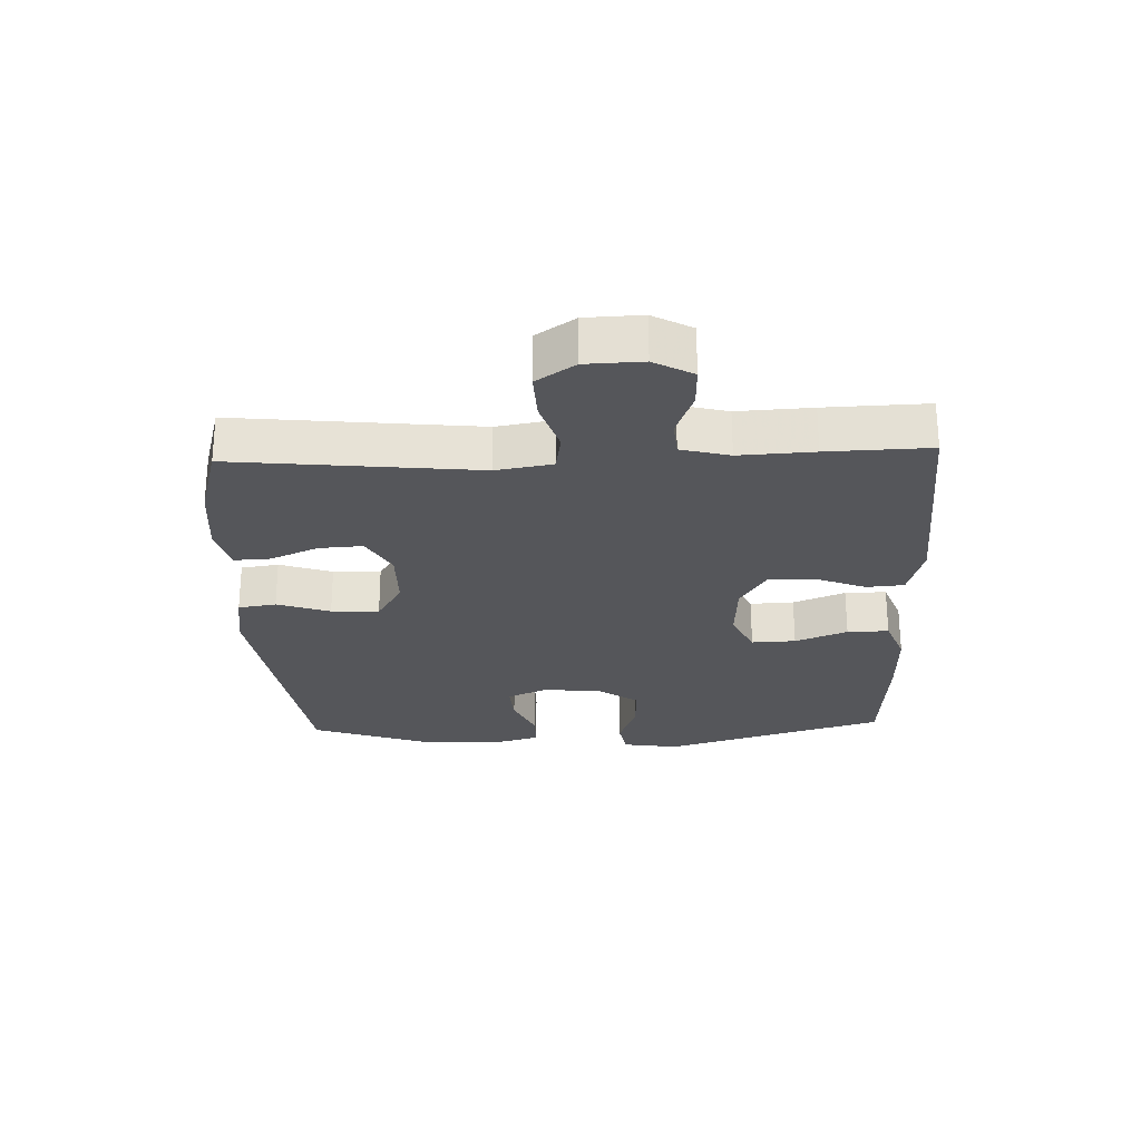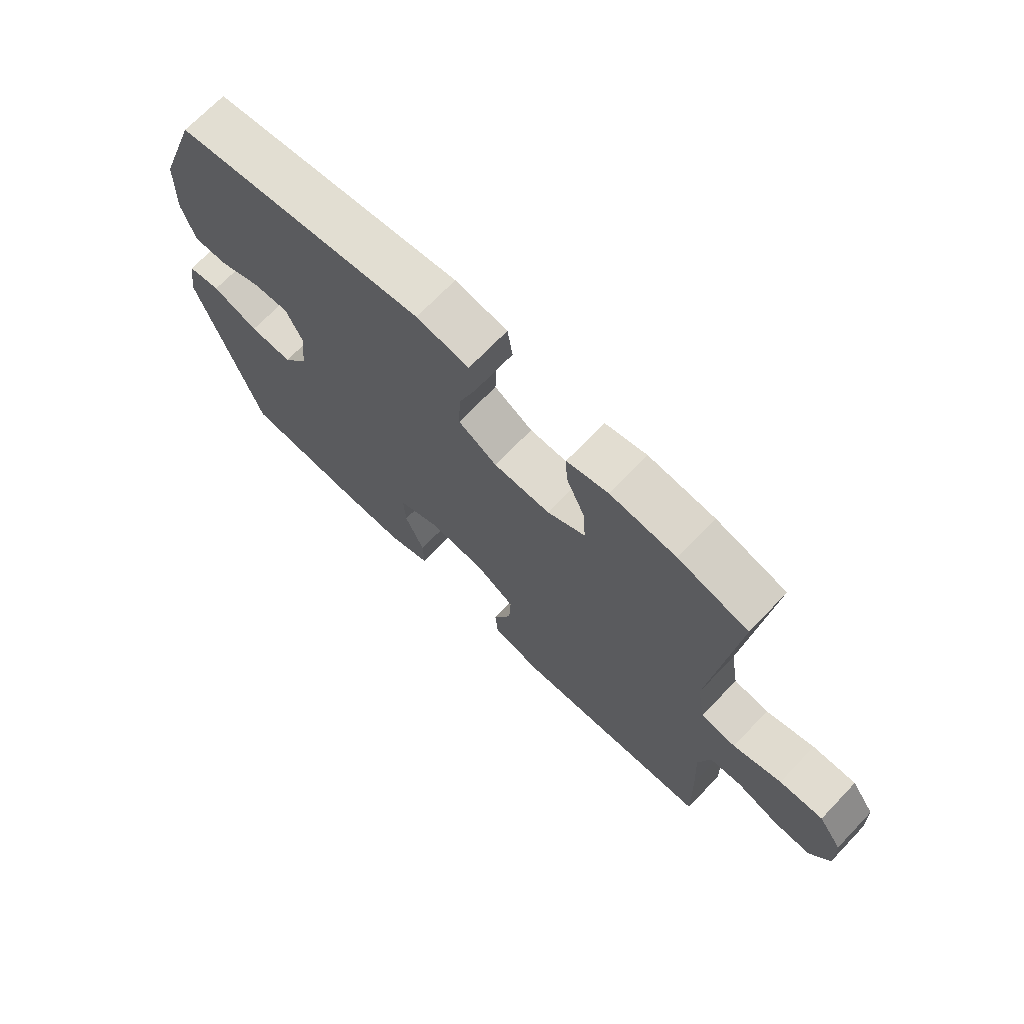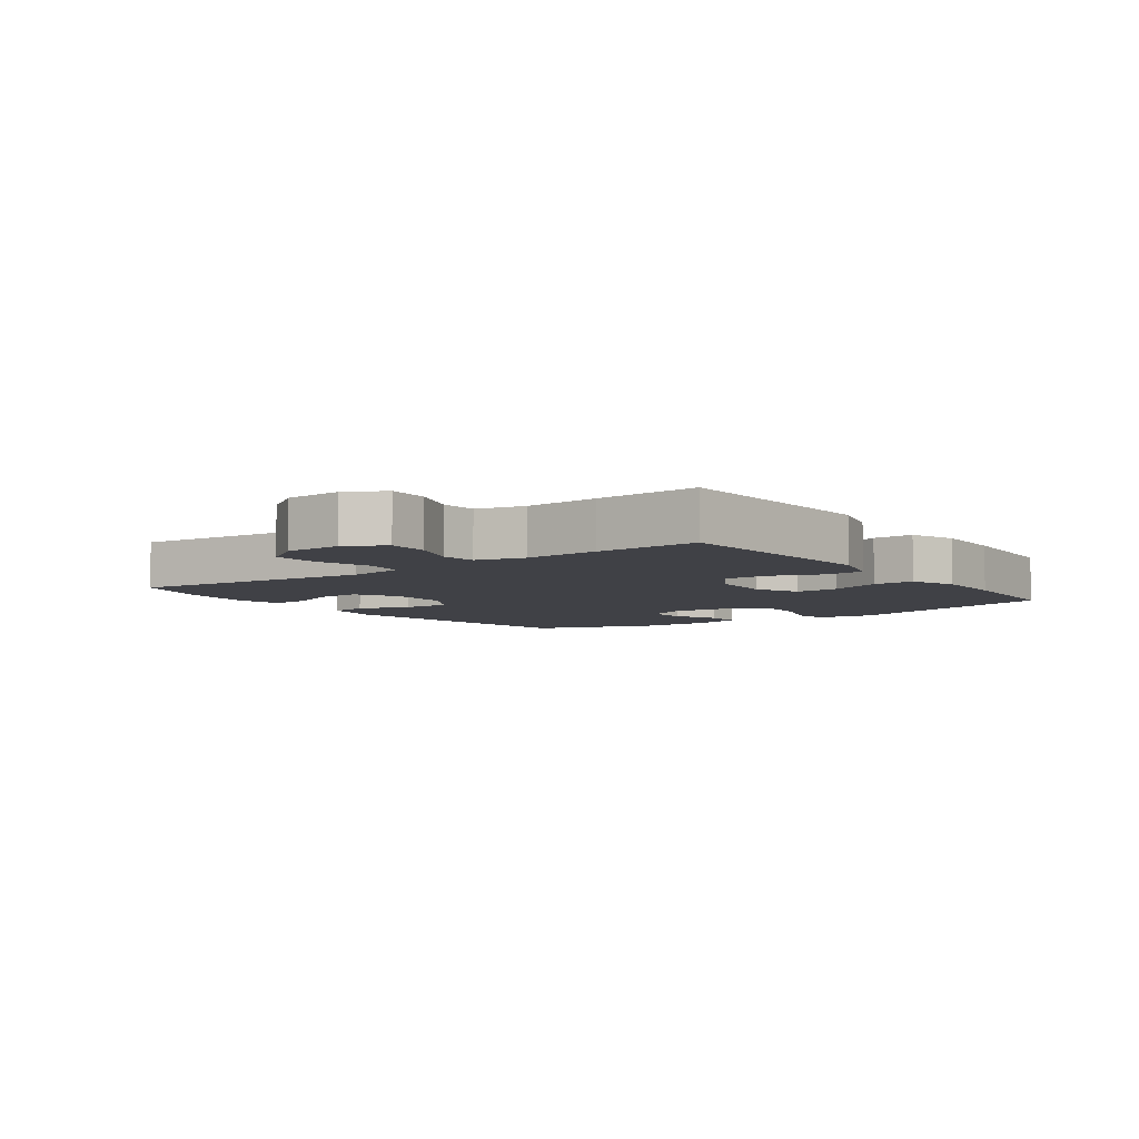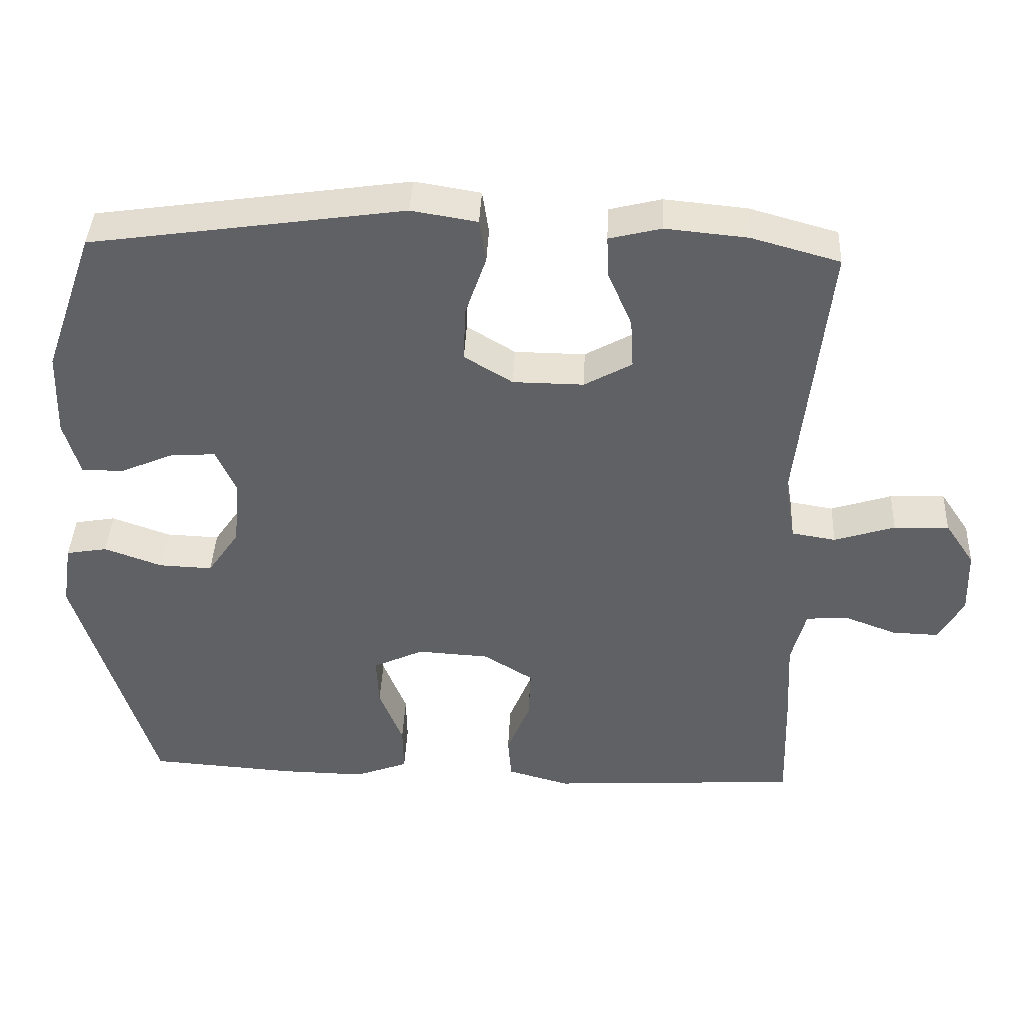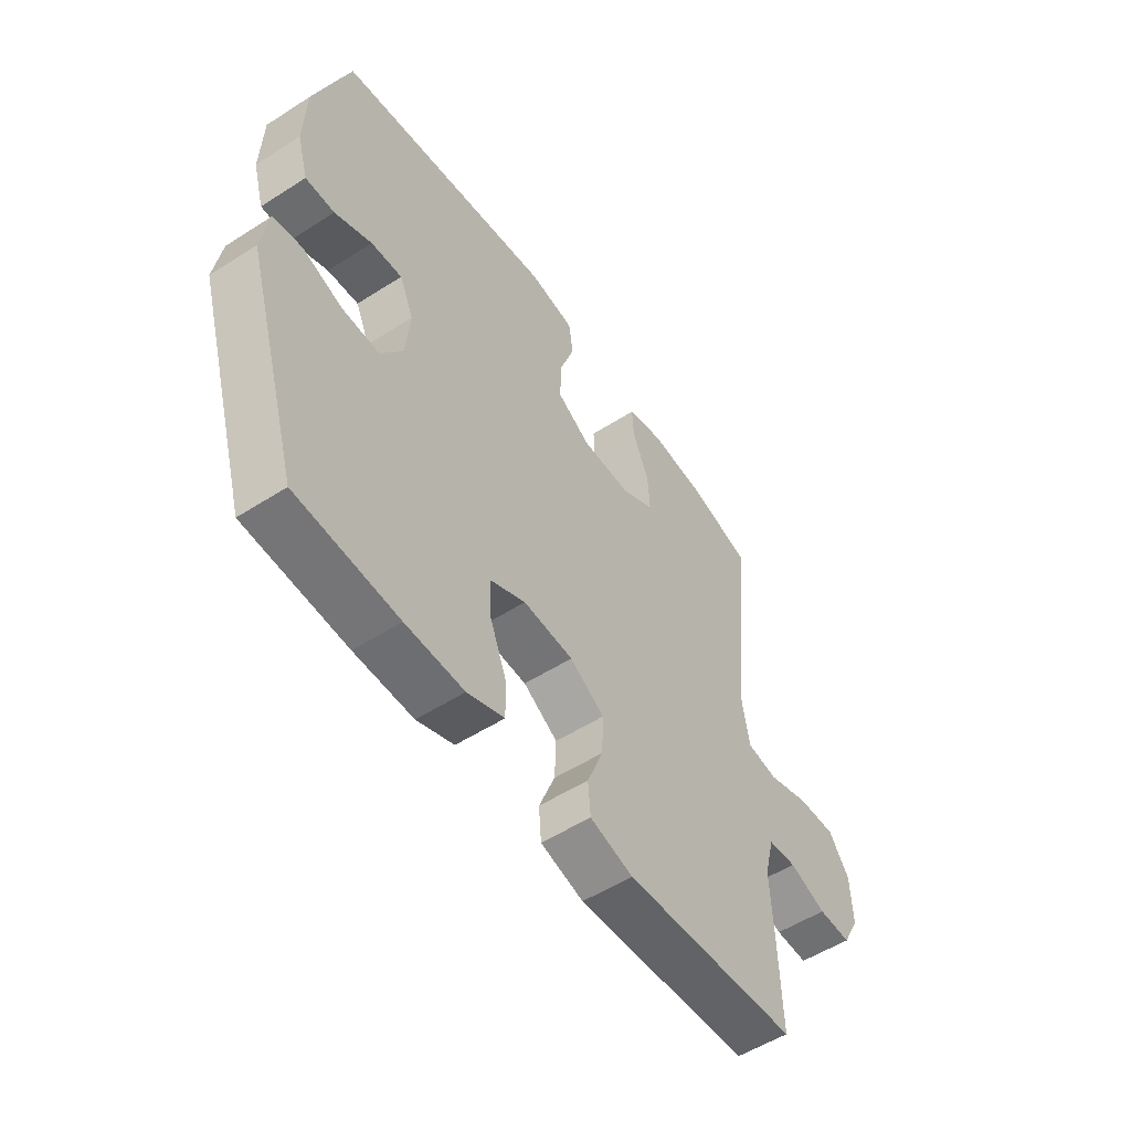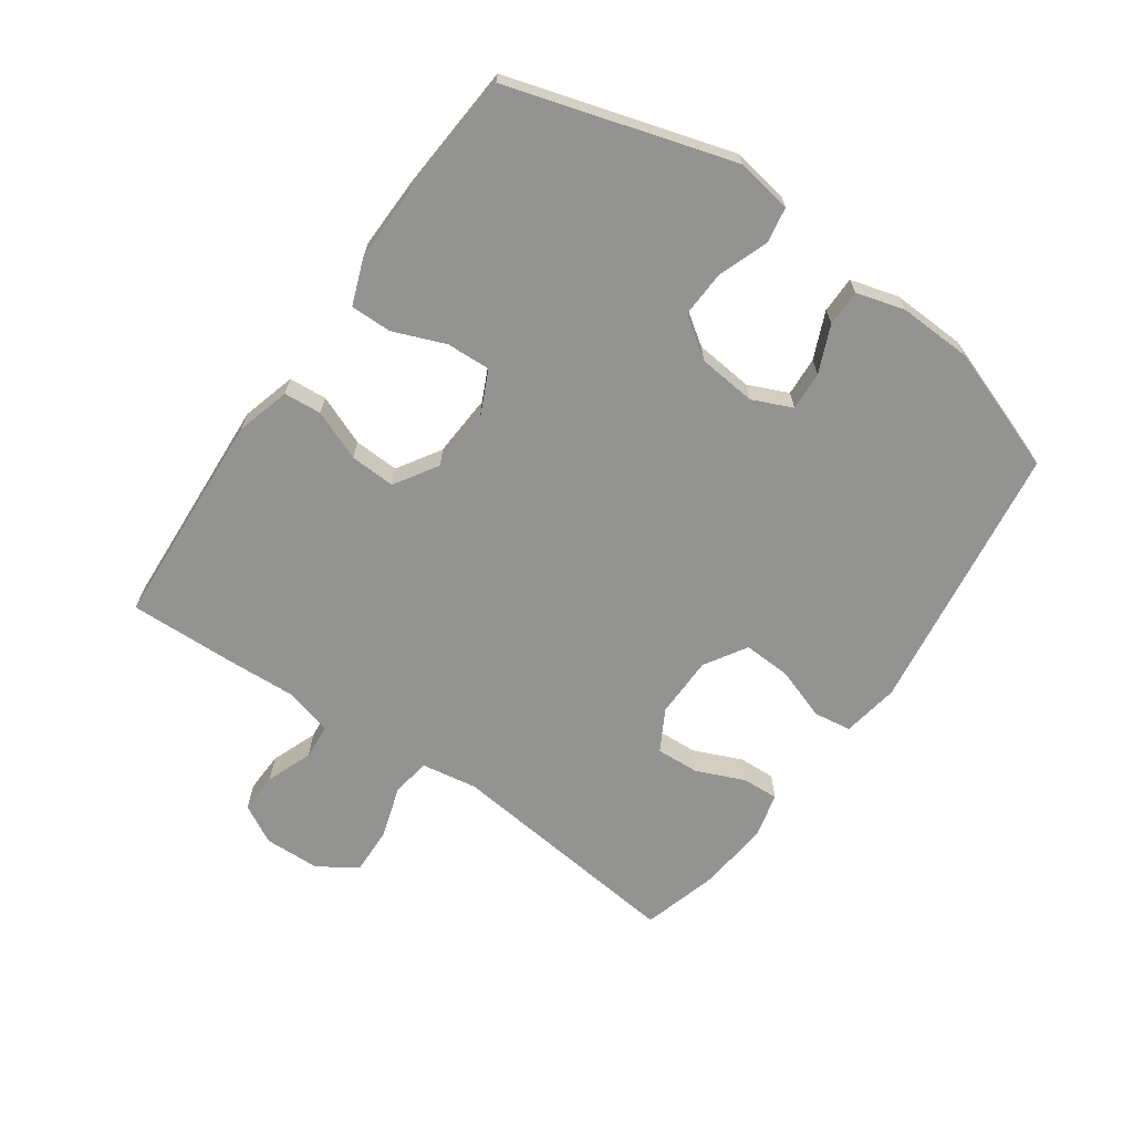
<metadata>
{"format":"obj","ext":"obj","renderer":"f3d","projection":"perspective","resolution":1024,"background":"white","views":[{"elev":-26.0,"azim":92.2,"up":"+Y"},{"elev":70.4,"azim":43.8,"up":"+Z"},{"elev":-6.0,"azim":126.2,"up":"+Y"},{"elev":40.6,"azim":2.6,"up":"+Z"},{"elev":-53.6,"azim":-55.6,"up":"+Z"},{"elev":-66.6,"azim":-125.2,"up":"+Y"}]}
</metadata>
<code>
v -0.5 0.07 -0.5
v -0.608 0.07 -0.144
v -0.594 0.07 -0.055
v -0.537 0.07 -0.045
v -0.457 0.07 -0.074
v -0.383 0.07 -0.077
v -0.339 0.07 -0.013
v -0.33 0.07 0.08
v -0.358 0.07 0.143
v -0.42 0.07 0.139
v -0.494 0.07 0.107
v -0.552 0.07 0.107
v -0.574 0.07 0.183
v -0.57 0.07 0.301
v -0.5 0.07 0.5
v -0.067 0.07 0.563
v 0.024 0.07 0.548
v 0.033 0.07 0.488
v 0.004 0.07 0.404
v 0.001 0.07 0.328
v 0.068 0.07 0.287
v 0.166 0.07 0.286
v 0.232 0.07 0.323
v 0.228 0.07 0.392
v 0.195 0.07 0.469
v 0.192 0.07 0.527
v 0.264 0.07 0.545
v 0.378 0.07 0.534
v 0.5 0.07 0.5
v 0.459 0.07 0.115
v 0.474 0.07 0.026
v 0.535 0.07 0.016
v 0.619 0.07 0.043
v 0.695 0.07 0.046
v 0.736 0.07 -0.015
v 0.739 0.07 -0.105
v 0.705 0.07 -0.167
v 0.64 0.07 -0.165
v 0.566 0.07 -0.137
v 0.509 0.07 -0.142
v 0.489 0.07 -0.219
v 0.495 0.07 -0.337
v 0.5 0.07 -0.5
v 0.152 0.07 -0.521
v 0.066 0.07 -0.497
v 0.061 0.07 -0.437
v 0.093 0.07 -0.357
v 0.096 0.07 -0.285
v 0.027 0.07 -0.242
v -0.073 0.07 -0.236
v -0.143 0.07 -0.269
v -0.14 0.07 -0.339
v -0.107 0.07 -0.422
v -0.106 0.07 -0.488
v -0.18 0.07 -0.516
v -0.297 0.07 -0.514
v -0.5 0 -0.5
v -0.608 0 -0.144
v -0.594 0 -0.055
v -0.537 0 -0.045
v -0.457 0 -0.074
v -0.383 0 -0.077
v -0.339 0 -0.013
v -0.33 0 0.08
v -0.358 0 0.143
v -0.42 0 0.139
v -0.494 0 0.107
v -0.552 0 0.107
v -0.574 0 0.183
v -0.57 0 0.301
v -0.5 0 0.5
v -0.067 0 0.563
v 0.024 0 0.548
v 0.033 0 0.488
v 0.004 0 0.404
v 0.001 0 0.328
v 0.068 0 0.287
v 0.166 0 0.286
v 0.232 0 0.323
v 0.228 0 0.392
v 0.195 0 0.469
v 0.192 0 0.527
v 0.264 0 0.545
v 0.378 0 0.534
v 0.5 0 0.5
v 0.459 0 0.115
v 0.474 0 0.026
v 0.535 0 0.016
v 0.619 0 0.043
v 0.695 0 0.046
v 0.736 0 -0.015
v 0.739 0 -0.105
v 0.705 0 -0.167
v 0.64 0 -0.165
v 0.566 0 -0.137
v 0.509 0 -0.142
v 0.489 0 -0.219
v 0.495 0 -0.337
v 0.5 0 -0.5
v 0.152 0 -0.521
v 0.066 0 -0.497
v 0.061 0 -0.437
v 0.093 0 -0.357
v 0.096 0 -0.285
v 0.027 0 -0.242
v -0.073 0 -0.236
v -0.143 0 -0.269
v -0.14 0 -0.339
v -0.107 0 -0.422
v -0.106 0 -0.488
v -0.18 0 -0.516
v -0.297 0 -0.514
f 3 4 5
f 2 3 5
f 1 2 5
f 56 1 5
f 55 56 5
f 54 55 5
f 53 54 5
f 52 53 5
f 51 52 5 6
f 50 51 6 7
f 49 50 7 8
f 48 49 8 9
f 45 46 47
f 44 45 47
f 43 44 47
f 42 43 47
f 41 42 47
f 40 41 47 48
f 37 38 39
f 36 37 39
f 35 36 39
f 34 35 39
f 33 34 39
f 32 33 39
f 31 32 39 40
f 28 29 30
f 27 28 30
f 26 27 30
f 25 26 30
f 24 25 30
f 23 24 30 31
f 31 40 48
f 23 31 48
f 22 23 48
f 17 18 19
f 16 17 19
f 15 16 19
f 14 15 19
f 13 14 19
f 12 13 19
f 11 12 19
f 10 11 19
f 9 10 19 20
f 21 22 48 9
f 9 20 21
f 61 60 59
f 61 59 58
f 61 58 57
f 61 57 112
f 61 112 111
f 61 111 110
f 61 110 109
f 61 109 108
f 62 61 108 107
f 63 62 107 106
f 64 63 106 105
f 65 64 105 104
f 103 102 101
f 103 101 100
f 103 100 99
f 103 99 98
f 103 98 97
f 104 103 97 96
f 95 94 93
f 95 93 92
f 95 92 91
f 95 91 90
f 95 90 89
f 95 89 88
f 96 95 88 87
f 86 85 84
f 86 84 83
f 86 83 82
f 86 82 81
f 86 81 80
f 87 86 80 79
f 104 96 87
f 104 87 79
f 104 79 78
f 75 74 73
f 75 73 72
f 75 72 71
f 75 71 70
f 75 70 69
f 75 69 68
f 75 68 67
f 75 67 66
f 76 75 66 65
f 65 104 78 77
f 77 76 65
f 1 57 58 2
f 2 58 59 3
f 3 59 60 4
f 4 60 61 5
f 5 61 62 6
f 6 62 63 7
f 7 63 64 8
f 8 64 65 9
f 9 65 66 10
f 10 66 67 11
f 11 67 68 12
f 12 68 69 13
f 13 69 70 14
f 14 70 71 15
f 15 71 72 16
f 16 72 73 17
f 17 73 74 18
f 18 74 75 19
f 19 75 76 20
f 20 76 77 21
f 21 77 78 22
f 22 78 79 23
f 23 79 80 24
f 24 80 81 25
f 25 81 82 26
f 26 82 83 27
f 27 83 84 28
f 28 84 85 29
f 29 85 86 30
f 30 86 87 31
f 31 87 88 32
f 32 88 89 33
f 33 89 90 34
f 34 90 91 35
f 35 91 92 36
f 36 92 93 37
f 37 93 94 38
f 38 94 95 39
f 39 95 96 40
f 40 96 97 41
f 41 97 98 42
f 42 98 99 43
f 43 99 100 44
f 44 100 101 45
f 45 101 102 46
f 46 102 103 47
f 47 103 104 48
f 48 104 105 49
f 49 105 106 50
f 50 106 107 51
f 51 107 108 52
f 52 108 109 53
f 53 109 110 54
f 54 110 111 55
f 55 111 112 56
f 56 112 57 1

</code>
